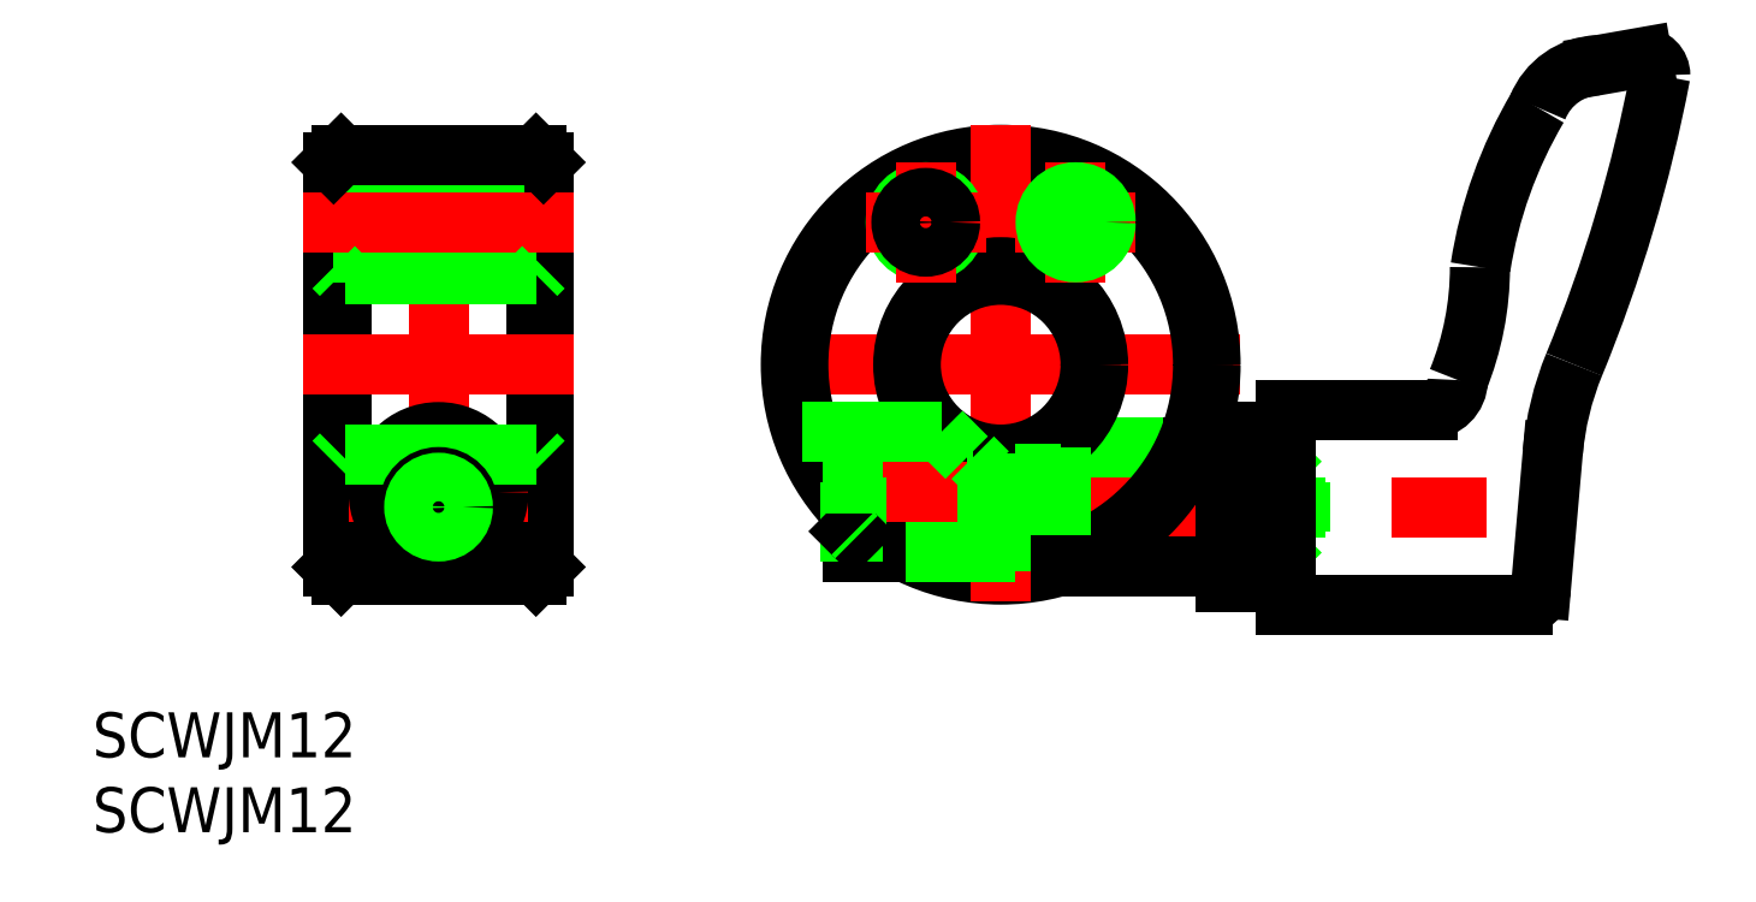
<metadata>
{"format":"dxf","ext":"dxf","renderer":"ezdxf+matplotlib","layout":"modelspace","background":"white","min_lineweight":24,"dpi":150}
</metadata>
<code>
0
SECTION
2
ENTITIES
0
TEXT
8
0
10
-60.58
20
-26.19
30
0
40
3
1
SCWJM12
0
TEXT
8
0
10
-60.58
20
-31.19
30
0
40
3
1
SCWJM12
0
LINE
8
0
10
-9.869
20
-11.12
30
0
11
20
21
-11.12
31
0
0
LINE
8
0
10
-10
20
-7.879
30
0
11
20
21
-7.879
31
0
0
LINE
8
0
10
-9.869
20
-11.5
30
0
11
19.62
21
-11.5
31
0
0
LINE
8
0
10
-9.869
20
-7.5
30
0
11
19.62
21
-7.5
31
0
0
LINE
8
0
10
4
20
-5.5
30
0
11
12.87
21
-5.5
31
0
0
LINE
8
CENTER
10
-12
20
-9.5
30
0
11
38.51
21
-9.5
31
0
0
LINE
8
CENTER
10
16
20
0
30
0
11
-16
21
0
31
0
0
LINE
8
0
10
4
20
-13.5
30
0
11
15
21
-13.5
31
0
0
CIRCLE
8
0
10
0
20
0
30
0
40
13.5
0
CIRCLE
8
0
10
0
20
0
30
0
40
14
0
LINE
8
CENTER
10
-37.5
20
16
30
0
11
-37.5
21
-16
31
0
0
LINE
8
0
10
-31
20
14
30
0
11
-31
21
-14
31
0
0
LINE
8
0
10
-30.5
20
13.5
30
0
11
-30.5
21
-13.5
31
0
0
LINE
8
0
10
-44
20
14
30
0
11
-44
21
-14
31
0
0
LINE
8
0
10
-44.5
20
13.5
30
0
11
-44.5
21
-13.5
31
0
0
LINE
8
CENTER
10
-41.5
20
-9.5
30
0
11
-33.5
21
-9.5
31
0
0
LINE
8
CENTER
10
-31.5
20
-8.5
30
0
11
-43.5
21
-8.5
31
0
0
CIRCLE
8
0
10
-37.5
20
-8.5
30
0
40
4
0
LINE
8
0
10
-31
20
-6
30
0
11
-44
21
-6
31
0
0
LINE
8
0
10
-31
20
-14
30
0
11
-44
21
-14
31
0
0
LINE
8
0
10
-44.5
20
-13.5
30
0
11
-44
21
-14
31
0
0
LINE
8
0
10
-44.5
20
-6.5
30
0
11
-44
21
-6
31
0
0
CIRCLE
8
0
10
-37.5
20
-9.5
30
0
40
2
0
CIRCLE
8
0
10
-37.5
20
-9.5
30
0
40
1.621
0
LINE
8
0
10
-31
20
-14
30
0
11
-30.5
21
-13.5
31
0
0
LINE
8
0
10
-30.5
20
-6.5
30
0
11
-31
21
-6
31
0
0
LINE
8
0
10
-44.5
20
11.5
30
0
11
-30.5
21
11.5
31
0
0
LINE
8
0
10
-44.5
20
11.12
30
0
11
-30.5
21
11.12
31
0
0
LINE
8
0
10
-44.5
20
7.5
30
0
11
-30.5
21
7.5
31
0
0
LINE
8
0
10
-44.5
20
7.879
30
0
11
-30.5
21
7.879
31
0
0
LINE
8
0
10
-31
20
6
30
0
11
-44
21
6
31
0
0
LINE
8
CENTER
10
-28.5
20
9.5
30
0
11
-46.5
21
9.5
31
0
0
LINE
8
CENTER
10
-28.5
20
0
30
0
11
-46.5
21
0
31
0
0
LINE
8
0
10
-31
20
14
30
0
11
-44
21
14
31
0
0
LINE
8
0
10
-44
20
6
30
0
11
-44.5
21
6.5
31
0
0
LINE
8
0
10
-44
20
14
30
0
11
-44.5
21
13.5
31
0
0
LINE
8
0
10
-31
20
6
30
0
11
-30.5
21
6.5
31
0
0
LINE
8
0
10
-30.5
20
13.5
30
0
11
-31
21
14
31
0
0
LINE
8
CENTER
10
0
20
16
30
0
11
0
21
-16
31
0
0
CIRCLE
8
0
10
0
20
0
30
0
40
6.5
0
CIRCLE
8
0
10
0
20
0
30
0
40
6
0
LINE
8
0
10
-13.26
20
-4.5
30
0
11
-3.969
21
-4.5
31
0
0
LINE
8
0
10
-6.305
20
-12.5
30
0
11
-9.869
21
-12.5
31
0
0
LINE
8
CENTER
10
-11.87
20
-8.5
30
0
11
1.131
21
-8.5
31
0
0
LINE
8
0
10
-10
20
-9.798
30
0
11
-10
21
-11.12
31
0
0
LINE
8
0
10
-9.621
20
-11.5
30
0
11
-9.621
21
-7.5
31
0
0
LINE
8
0
10
-9.869
20
-9.93
30
0
11
-9.869
21
-12.5
31
0
0
LINE
8
0
10
-10
20
-11.12
30
0
11
-9.869
21
-11.12
31
0
0
LINE
8
0
10
-10
20
-11.12
30
0
11
-9.869
21
-11.25
31
0
0
LINE
8
0
10
-9.869
20
-11.25
30
0
11
-9.621
21
-11.5
31
0
0
LINE
8
0
10
-10
20
-7.879
30
0
11
-10
21
-9.798
31
0
0
LINE
8
0
10
-10
20
-7.879
30
0
11
-9.621
21
-7.5
31
0
0
LINE
8
0
10
-9.869
20
-4.5
30
0
11
-9.869
21
-9.93
31
0
0
LINE
8
0
10
1
20
-11.75
30
0
11
4
21
-11.75
31
0
0
LINE
8
0
10
1
20
-7.25
30
0
11
4
21
-7.25
31
0
0
LINE
8
0
10
-3.969
20
-4.5
30
0
11
-2.269
21
-6.2
31
0
0
LINE
8
0
10
1
20
-12.5
30
0
11
-6.305
21
-12.5
31
0
0
LINE
8
0
10
-0.8686
20
-7.2
30
0
11
-0.8686
21
-12.5
31
0
0
LINE
8
0
10
1
20
-5.916
30
0
11
1
21
-12.5
31
0
0
LINE
8
0
10
-1.869
20
-6.2
30
0
11
-0.8686
21
-7.2
31
0
0
LINE
8
0
10
-2.269
20
-6.2
30
0
11
-1.869
21
-6.2
31
0
0
LINE
8
0
10
4
20
-5.5
30
0
11
4
21
-13.42
31
0
0
LINE
8
0
10
4
20
-13.42
30
0
11
4
21
-13.5
31
0
0
CIRCLE
8
0
10
-5
20
9.5
30
0
40
2
0
LINE
8
CENTER
10
-9
20
9.5
30
0
11
-1
21
9.5
31
0
0
LINE
8
CENTER
10
1
20
9.5
30
0
11
9
21
9.5
31
0
0
LINE
8
CENTER
10
-5
20
13.5
30
0
11
-5
21
5.5
31
0
0
CIRCLE
8
0
10
-5
20
9.5
30
0
40
1.621
0
LINE
8
CENTER
10
5
20
13.5
30
0
11
5
21
5.5
31
0
0
CIRCLE
8
0
10
5
20
9.5
30
0
40
1.621
0
CIRCLE
8
0
10
5
20
9.5
30
0
40
2
0
LINE
8
0
10
12.87
20
-5.5
30
0
11
15
21
-5.5
31
0
0
LINE
8
0
10
20
20
-11.12
30
0
11
20
21
-7.879
31
0
0
LINE
8
0
10
19.62
20
-11.5
30
0
11
19.62
21
-7.5
31
0
0
LINE
8
0
10
19.62
20
-11.5
30
0
11
20
21
-11.12
31
0
0
LINE
8
0
10
19.62
20
-7.5
30
0
11
20
21
-7.879
31
0
0
LINE
8
0
10
34.84
20
-16
30
0
11
19
21
-16
31
0
0
LINE
8
0
10
36.83
20
-5.854
30
0
11
36.04
21
-14.9
31
0
0
ARC
8
0
10
34.84
20
-14.8
30
0
40
1.2
50
270
51
355
0
LINE
8
0
10
19
20
-3
30
0
11
19
21
-16
31
0
0
LINE
8
0
10
15
20
-14.5
30
0
11
19
21
-14.5
31
0
0
LINE
8
0
10
15
20
-4.5
30
0
11
15
21
-14.5
31
0
0
LINE
8
0
10
15
20
-4.5
30
0
11
19
21
-4.5
31
0
0
ARC
8
0
10
28.5
20
-1
30
0
40
2
50
270
51
359.2
0
LINE
8
0
10
28.5
20
-3
30
0
11
19
21
-3
31
0
0
ARC
8
0
10
-54.23
20
38.04
30
0
40
100
50
337.6
51
349.2
0
ARC
8
0
10
11.97
20
6.5
30
0
40
20
50
337.9
51
0
0
ARC
8
0
10
56.75
20
-7.597
30
0
40
20
50
157.6
51
175
0
ARC
8
0
10
61.66
20
1.907
30
0
40
30
50
149.4
51
171.2
0
ARC
8
0
10
40
20
15.48
30
0
40
4.5
50
92.09
51
158.1
0
ARC
8
0
10
42.8
20
19.3
30
0
40
1.2
50
0
51
90
0
LINE
8
0
10
42.8
20
20.5
30
0
11
39.83
21
19.98
31
0
0
ENDSEC
0
EOF

</code>
